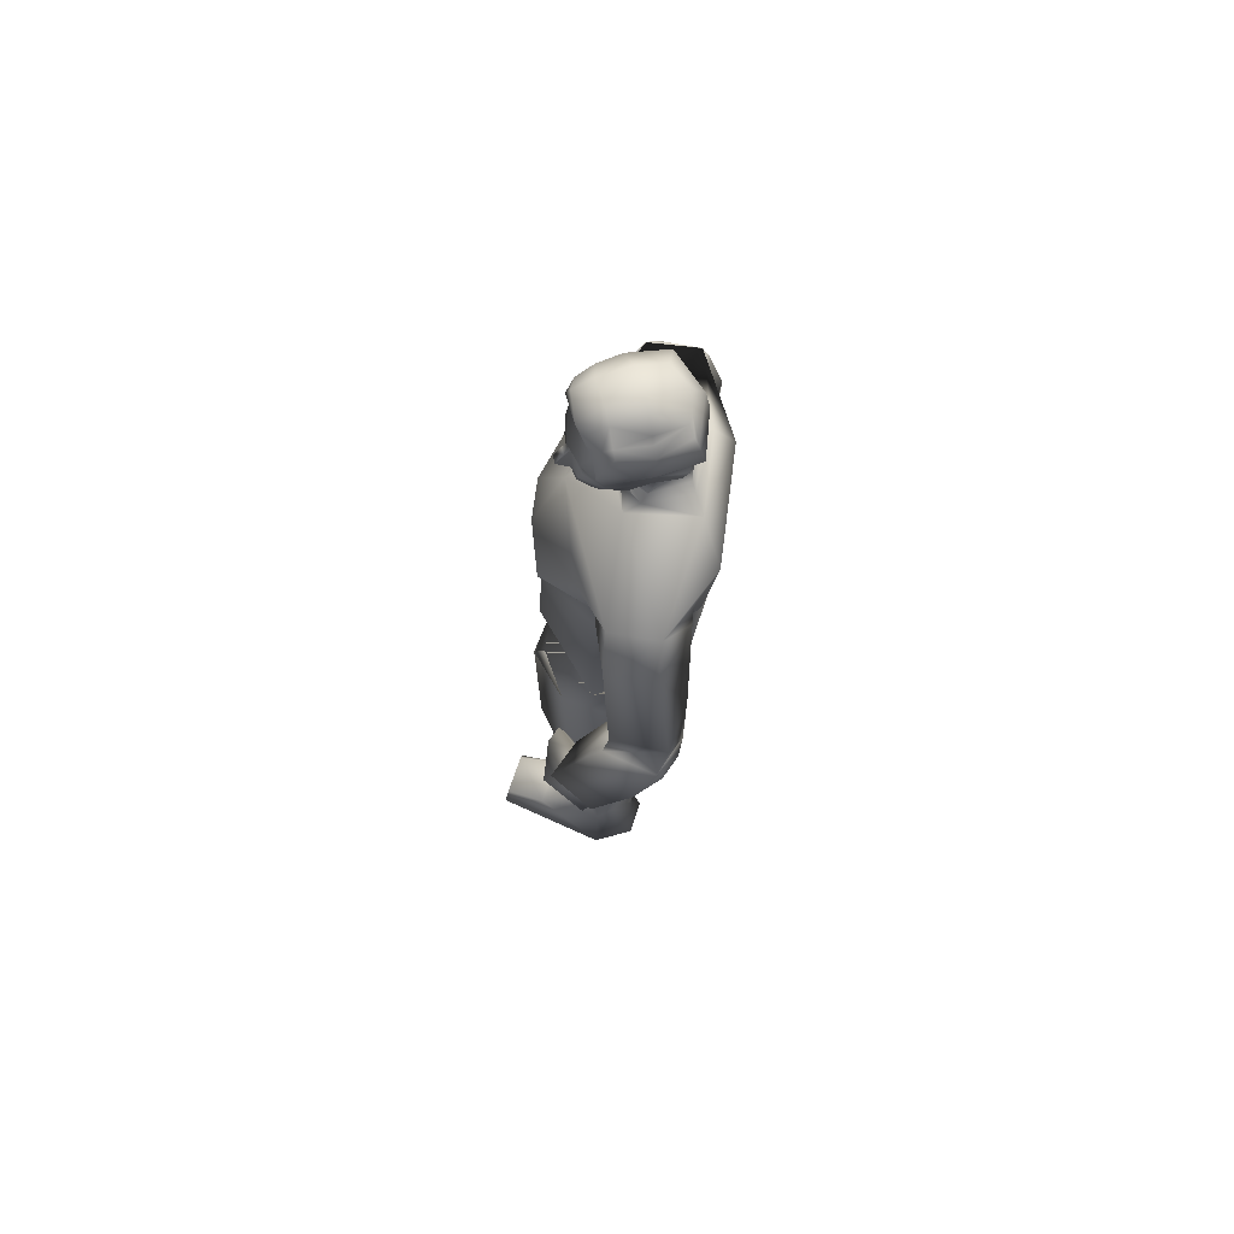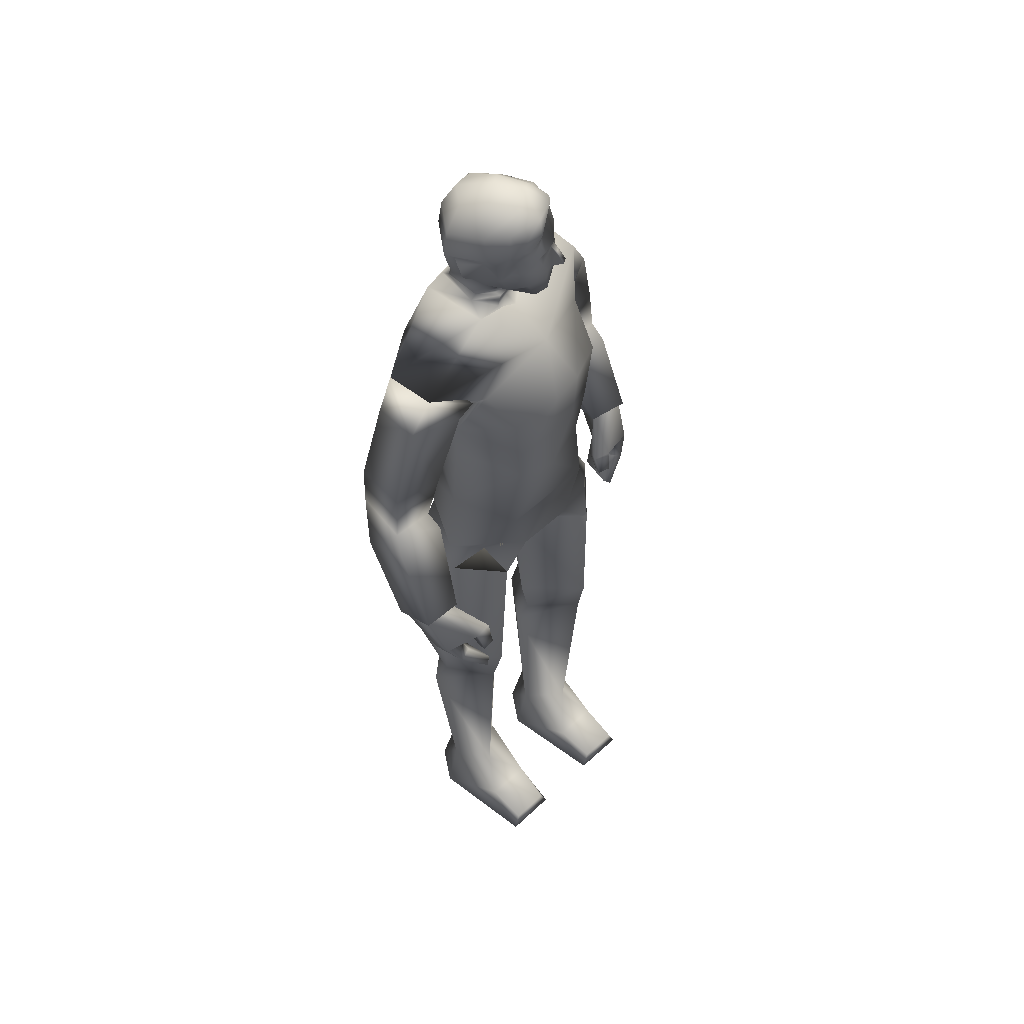
<metadata>
{"format":"obj","ext":"obj","renderer":"f3d","projection":"perspective","resolution":1024,"background":"white","views":[{"elev":70.8,"azim":108.5,"up":"+Y"},{"elev":53.4,"azim":-44.7,"up":"+Y"}]}
</metadata>
<code>
o leon
v -0.5735 0.007368 -0.5244
v -0.9935 0.007001 -0.5284
v -0.7701 0.7525 -0.4443
v -0.8278 0.7465 0.3773
v -0.4708 0.3839 0.7475
v -0.3834 0.75 -0.03222
v -0.2724 0.007631 -0.09253
v -1.275 0.006755 -0.1004
v -1.065 0.3833 0.7396
v -1.117 0.749 -0.08823
v -0.4388 0.007486 1.27
v -0.5301 0.2372 1.251
v -1.128 0.006883 1.274
v -1.045 0.2368 1.255
v 1.922 6.418 -0.6902
v 1.548 7.623 -0.5772
v 1.76 7.422 -1.162
v 1.759 6.593 -0.1069
v 2.186 7.732 -0.3827
v 2.414 6.499 -0.4995
v 2.399 7.531 -0.9674
v 2.224 8.055 -1.171
v 1.589 7.867 -0.6954
v 2.133 7.96 -0.5432
v 1.886 7.786 -1.305
v 1.716 7.935 -1.299
v 2.189 7.87 -1.227
v 1.917 7.633 -1.229
v 2.232 6.663 0.02313
v 2.195 7.67 -1.148
v 1.481 10.09 -0.9515
v 0.5964 10.09 -1.256
v 0.2924 10.53 -0.9763
v 1.128 9.799 -0.1381
v 1.056 8.963 -0.2879
v 0.9718 9.871 -1.113
v -1.092 9.837 0.4814
v -1.162 9.854 -0.6061
v -1.036 8.97 0.111
v -0.5987 7.241 0.727
v 0.02159 7.966 0.7823
v -0.4989 8.144 0.7465
v 0.9469 9.279 0.539
v 1.054 9.746 0.1026
v 0.6271 7.224 0.699
v -0.7768 8.569 -0.875
v -0.8631 9.819 -0.97
v 0.4969 8.569 -1.089
v -0.08954 8.702 0.8396
v 0.3787 8.704 0.7684
v 0.5533 8.143 0.6665
v -0.6398 9.257 0.7871
v -0.5204 8.634 0.775
v 0.7378 8.635 0.6248
v -0.8723 9.745 0.492
v -0.03793 9.346 0.8718
v 0.4155 9.346 0.7837
v 0.1351 10.03 0.5077
v -0.4608 10.44 -0.01932
v 0.04291 10.4 0.06963
v 0.4661 10.43 -0.2088
v -1.632 10.06 -0.3617
v -0.6032 10.53 -0.7877
v 0.9858 7.303 -0.06143
v 0.6271 8.127 -0.8529
v 0.9683 8.324 -0.1005
v -0.9744 7.312 -0.06116
v 0.6388 7.334 -0.7641
v -0.633 7.321 -0.7571
v 1.529 9.99 -0.3874
v -1.542 10 0.2116
v -0.6786 8.127 -0.7938
v -0.9414 8.298 -0.009642
v 0.911 9.598 -0.6513
v 1.316 9.563 -0.2058
v 1.059 9.63 -1.135
v 1.799 9.536 -0.4476
v 1.75 9.614 -1.016
v 1.475 8.297 -0.6144
v 1.436 8.384 -1.244
v 2.103 8.59 -1.256
v 2.138 8.505 -0.6229
v 0.3769 10.7 0.2887
v 0.2982 10.7 0.342
v 0.2526 10.66 0.2071
v 0.5543 11.2 0.2067
v 0.4425 11.12 0.3028
v 0.4708 10.97 0.2378
v 0.3866 11.39 0.3227
v 0.3681 11.46 0.3746
v 0.3143 11.39 0.3709
v 0.2516 10.93 -0.4687
v 0.3087 10.74 -0.1092
v 0.08797 10.72 0.03126
v -0.04777 10.95 -0.7534
v -0.3924 11.49 -0.7774
v 0.1454 11.5 -0.9067
v -0.726 11.49 -0.331
v -0.4981 10.94 -0.4594
v -0.4982 11.05 -0.2825
v -0.6223 11.43 -0.2603
v 0.135 10.67 0.3074
v 0.3988 10.68 0.137
v 0.1538 11.2 0.4775
v 0.1009 11.29 0.4565
v -0.1439 11.48 0.3766
v -0.05856 12.12 0.2325
v -0.2797 11.92 0.3119
v 0.08149 12.02 0.424
v 0.6241 11.42 0.005283
v 0.5453 11.29 0.1646
v 0.5908 11.29 -0.06427
v 0.1029 11.45 0.4482
v 0.1256 11.51 0.4726
v 0.01879 11.44 0.458
v 0.5588 11.51 0.1797
v 0.5428 11.45 0.1525
v 0.2147 10.97 0.4109
v 0.2849 11.12 0.4093
v 0.4847 11.93 -0.119
v 0.5246 11.89 -0.02922
v 0.5575 11.88 -0.1649
v 0.3091 11.82 0.2857
v 0.383 12 0.2772
v 0.09853 11.75 0.4338
v -0.3557 10.93 -0.05814
v -0.0458 10.74 0.1305
v 0.4147 11.45 -0.5282
v 0.2548 11.39 -0.7942
v 0.1688 11.43 -0.7868
v -0.6621 11.39 -0.185
v -0.4809 11.45 0.06892
v -0.3724 11.07 0.03813
v -0.5744 11.11 -0.1828
v 0.09265 11.05 -0.6819
v 0.2134 11.11 -0.7153
v 0.3432 11.07 -0.4456
v 0.4202 10.94 -0.2578
v -0.2236 10.94 0.2015
v -0.2071 11.67 0.4129
v -0.2953 11.11 0.1653
v 0.6604 11.57 -0.01328
v 0.5365 11.73 0.06269
v 0.5147 11.82 0.1088
v 0.4589 11.53 -0.5114
v -0.3168 11.59 0.3228
v 0.4173 11.86 -0.514
v -0.2494 12.08 -0.6169
v -0.05494 12 -0.6972
v -0.3757 11.82 -0.7272
v 0.4627 11.98 0.1821
v 0.3992 11.15 0.5067
v 0.4719 11.15 0.4619
v -0.4997 11.54 0.1351
v 0.376 11.09 0.3741
v 0.3616 10.98 0.3593
v 0.03939 11.82 0.4924
v -0.09763 11.51 0.3947
v 0.2799 12.02 -0.4285
v 0.3471 12.09 -0.03882
v 0.1585 11.83 -0.8354
v -0.4364 12.07 -0.3559
v -0.002544 12.19 -0.2512
v -0.3906 10.7 -0.1738
v 0.01426 10.49 -0.06686
v 0.3963 10.63 -0.3673
v -0.4916 11.88 0.09914
v -0.6922 11.83 -0.311
v 0.2031 12.16 0.05282
v -0.2735 12.15 -0.065
v 0.1507 10.69 -0.8417
v -0.4154 10.69 -0.7225
v 0.5754 11.19 -0.07798
v 0.3076 10.7 -0.4079
v 0.06015 10.74 -0.7736
v 0.5056 10.96 -0.01491
v 0.05984 12 -0.7047
v -0.03269 10.96 0.349
v -0.4138 10.74 -0.6172
v 0.01911 10.6 -0.04342
v 0.1456 12.15 -0.3436
v -0.4489 10.63 -0.1893
v -0.1553 10.39 0.03109
v 0.214 10.42 -0.06103
v 1.599 6.094 0.0152
v 1.539 6.151 0.1824
v 1.85 6.613 -0.1721
v 2.068 5.787 0.1976
v 2.251 5.603 -0.3281
v 2.173 6.111 0.1472
v 1.918 5.842 0.13
v 1.965 6.096 0.07869
v 2.091 5.658 -0.3986
v 2.22 6.657 -0.05934
v 1.736 6.161 0.2441
v 1.778 5.814 0.1551
v 1.591 5.812 0.2121
v 1.628 5.805 0.1039
v 1.98 5.269 -0.2405
v 1.728 5.482 0.192
v 1.811 5.403 0.2456
v 1.888 5.35 -0.2931
v 1.791 6.108 0.08746
v 1.746 5.82 0.2609
v 1.997 6.453 -0.6119
v 2.372 6.513 -0.4938
v 0.5501 6.396 -0.8617
v 0.7146 6.959 -0.9895
v 1.201 6.622 -0.102
v -1.196 6.623 0.07853
v 0.3857 6.477 0.6743
v -0.3603 6.477 0.6736
v -0.5387 6.396 -0.8605
v 0.01418 7.207 0.7164
v -0.7002 6.959 -0.9897
v -1.288 3.528 -0.02026
v -1.387 3.192 -0.1621
v -0.8955 3.529 0.558
v -0.3294 3.529 0.05286
v -0.2256 3.193 -0.06957
v -0.7862 3.531 -0.6138
v -0.7331 3.065 -0.708
v -0.7607 4.604 -0.7574
v -0.2029 4.159 0.0531
v -1.367 4.157 -0.4132
v -1.408 4.158 0.1281
v -1.206 6.38 -0.3351
v -0.6347 6.116 -0.7341
v -0.8606 4.16 0.7023
v -0.7154 6.126 0.6723
v -1.276 6.334 0.2309
v -0.02504 6.127 0.07355
v -0.05933 5.974 0.05067
v -0.9451 6.719 0.4717
v -1.762 6.398 0.2402
v -1.573 7.642 0.3259
v -1.589 7.375 -0.2705
v -1.788 6.627 0.8258
v -2.248 7.675 0.3296
v -2.293 6.418 0.2835
v -2.264 7.408 -0.2668
v -2.106 7.984 -0.4779
v -1.614 7.822 0.1585
v -2.17 7.907 0.1839
v -1.717 7.741 -0.5213
v -1.57 7.91 -0.4705
v -2.038 7.767 -0.5016
v -1.745 7.561 -0.4072
v -2.283 6.64 0.8162
v -2.036 7.561 -0.3992
v -1.014 9.603 -0.1119
v -1.245 9.598 0.4041
v -1.1 9.603 -0.5669
v -1.036 9.672 -0.05802
v -1.809 9.55 0.1726
v -1.797 9.562 -0.4066
v -1.406 8.305 0.1513
v -1.386 8.331 -0.4897
v -2.067 8.488 -0.505
v -2.088 8.461 0.14
v -0.1655 10.45 -0.0236
v -0.1533 10.65 0.007048
v 0.2061 10.56 -0.09786
v -0.1579 10.56 -0.01088
v 0.2011 10.45 -0.103
v 0.216 10.64 -0.0894
v 0.2018 10.66 -0.1901
v -0.1703 10.65 -0.07581
v 0.4214 11.31 0.3905
v 0.3717 11.32 0.4202
v 0.3519 11.32 0.4328
v -0.1034 11.9 0.4513
v -0.2549 11.25 0.2716
v -0.2232 11.45 0.3182
v -0.1314 11.22 0.3542
v -0.07446 11.27 0.391
v -0.1515 11.59 0.4036
v -0.05746 11.6 0.4233
v -0.1102 11.11 0.3714
v -0.1852 11.54 0.3703
v -0.03953 11.47 0.4259
v 0.0653 11.63 0.4383
v 0.1188 11.88 -0.7805
v 0.2341 11.91 -0.5929
v 0.3211 11.91 -0.4507
v -0.301 11.36 0.241
v -0.45 11.41 0.1453
v -1.569 6.219 1.023
v -1.569 6.295 1.193
v -1.847 6.62 0.7373
v -1.99 5.808 1.119
v -1.984 5.564 0.586
v -2.145 6.092 1.014
v -1.844 5.896 1.084
v -1.93 6.128 0.998
v -1.826 5.655 0.5497
v -2.243 6.639 0.7394
v -1.771 6.256 1.205
v -1.705 5.906 1.143
v -1.544 5.955 1.242
v -1.549 5.935 1.13
v -1.677 5.312 0.768
v -1.599 5.597 1.225
v -1.672 5.502 1.264
v -1.596 5.41 0.7309
v -1.772 6.185 1.046
v -1.703 5.924 1.252
v -1.864 6.433 0.2901
v -2.255 6.441 0.2984
v 0.5751 0.007368 -0.5244
v 0.9951 0.007001 -0.5284
v 0.7717 0.7525 -0.4444
v 0.8294 0.7465 0.3772
v 0.4724 0.3839 0.7475
v 0.385 0.75 -0.03234
v 0.274 0.007631 -0.09253
v 1.274 0.00664 -0.1117
v 1.067 0.3833 0.7396
v 1.119 0.749 -0.08835
v 0.4404 0.007486 1.27
v 0.5317 0.2372 1.251
v 1.13 0.006883 1.274
v 1.047 0.2368 1.255
v 1.307 3.528 -0.02172
v 1.388 3.192 -0.1623
v 0.8971 3.529 0.5579
v 0.331 3.529 0.05273
v 0.2272 3.193 -0.06969
v 0.7878 3.531 -0.6139
v 0.7346 3.065 -0.7082
v 0.7622 4.604 -0.7575
v 0.1976 4.159 0.05351
v 1.368 4.157 -0.4133
v 1.409 4.158 0.1279
v 1.282 6.38 -0.4077
v 0.6626 6.104 -0.7358
v 0.8379 4.16 0.704
v 0.7611 6.091 0.7553
v 1.259 6.334 0.2323
v 0.03335 6.132 0.04673
v 0.07255 5.974 0.05003
v 0.8744 6.64 0.5676
v -0.9949 6.509 -0.58
v 0.8738 6.509 -0.7194
v 0.9422 9.684 -0.6168
f 1 2 3
f 4 5 6
f 6 5 7
f 8 9 10
f 4 10 9
f 4 9 5
f 10 2 8
f 11 8 7
f 1 8 2
f 5 11 7
f 12 13 11
f 12 9 14
f 6 1 3
f 13 9 8
f 10 3 2
f 11 13 8
f 1 7 8
f 5 12 11
f 12 14 13
f 12 5 9
f 6 7 1
f 13 14 9
f 15 16 17
f 18 19 16
f 19 20 21
f 22 23 24
f 25 17 26
f 27 28 25
f 21 27 22
f 24 16 19
f 15 29 18
f 21 15 17
f 30 17 28
f 24 21 22
f 23 17 16
f 25 22 27
f 15 18 16
f 18 29 19
f 19 29 20
f 22 26 23
f 25 28 17
f 27 30 28
f 21 30 27
f 24 23 16
f 15 20 29
f 21 20 15
f 30 21 17
f 24 19 21
f 23 26 17
f 25 26 22
f 31 32 33
f 34 35 36 345
f 37 254 38 39
f 40 41 42
f 43 35 44
f 45 41 40 214
f 46 38 47
f 48 32 36
f 38 46 39
f 36 35 48
f 49 41 50
f 45 51 41
f 52 39 53
f 43 54 35
f 52 55 39
f 37 39 55
f 34 44 35
f 56 57 58
f 59 183 60 184 61
f 62 63 47
f 62 47 38
f 31 36 32
f 64 65 66
f 67 68 64
f 65 35 66
f 69 65 68
f 44 70 58
f 71 55 58
f 64 51 45
f 72 67 73
f 42 67 40
f 72 39 46
f 51 35 54
f 39 42 53
f 62 59 63
f 56 55 52
f 48 72 46
f 71 38 254 37
f 36 70 34 345
f 48 47 32
f 57 49 50
f 61 58 70
f 53 56 52
f 57 54 43
f 49 42 41
f 51 50 41
f 58 59 71
f 61 31 33
f 33 59 61
f 33 47 63
f 57 44 58
f 64 40 67
f 64 68 65
f 67 69 68
f 65 48 35
f 69 72 65
f 44 34 70
f 71 37 55
f 64 66 51
f 72 69 67
f 42 73 67
f 72 73 39
f 51 66 35
f 39 73 42
f 62 71 59
f 56 58 55
f 48 65 72
f 71 62 38
f 36 31 70
f 48 46 47
f 57 56 49
f 61 184 60 58
f 53 49 56
f 57 50 54
f 49 53 42
f 51 54 50
f 58 60 183 59
f 61 70 31
f 33 63 59
f 33 32 47
f 57 43 44
f 64 45 214 40
f 74 75 34
f 31 76 36
f 75 77 70
f 76 31 78
f 70 34 75
f 74 36 76
f 34 345 36 74
f 24 81 82
f 23 82 79
f 26 81 22
f 77 79 82
f 34 31 36 345
f 75 80 79
f 31 77 78
f 78 82 81
f 80 78 81
f 23 80 26
f 82 80 81
f 24 22 81
f 23 24 82
f 26 80 81
f 77 75 79
f 34 70 31
f 75 74 80
f 31 70 77
f 78 77 82
f 80 76 78
f 23 79 80
f 80 74 76
f 82 79 80
f 83 84 85
f 86 87 88
f 89 90 91
f 92 93 94
f 95 96 97
f 98 96 99
f 100 101 99
f 102 85 84
f 103 83 85
f 104 105 276
f 107 108 109
f 110 111 112
f 113 114 115
f 116 117 110
f 104 118 119
f 105 91 113
f 111 117 89
f 105 104 91
f 111 89 86
f 120 121 122
f 123 124 125
f 126 94 127
f 128 129 130
f 101 131 132
f 133 134 100
f 135 136 137
f 93 92 138
f 127 139 126
f 108 140 272
f 133 139 141
f 110 112 142
f 143 121 144
f 142 145 122
f 142 122 121
f 99 96 95
f 140 108 146
f 147 122 145
f 97 130 95
f 110 142 143
f 121 143 142
f 123 144 124
f 148 149 150
f 142 112 145
f 151 144 121
f 117 111 110
f 91 119 152 271
f 89 269 153 87
f 91 104 119
f 89 87 86
f 133 141 132
f 154 132 287
f 152 119 155
f 152 155 153
f 153 155 87
f 88 156 83
f 118 84 156
f 84 83 156
f 138 92 137
f 139 133 126
f 98 99 101
f 135 95 130
f 128 145 112
f 109 157 124
f 151 124 144
f 106 276 281 158
f 113 115 105
f 157 278 125
f 114 125 282 115
f 115 282 281
f 157 125 124
f 130 145 128
f 159 160 120
f 135 92 95
f 149 161 150
f 162 163 148
f 99 164 126
f 165 265 263
f 167 162 168
f 94 102 127
f 101 154 98
f 169 170 107
f 134 132 131
f 171 63 172
f 103 94 93
f 100 126 133
f 111 173 112
f 95 174 175
f 136 128 137
f 88 103 176
f 176 86 88
f 89 116 90
f 177 284 283
f 162 150 168
f 107 167 108
f 102 118 178
f 93 176 103
f 179 95 175
f 94 164 268 180
f 134 101 100
f 136 130 129
f 104 178 118
f 127 178 139
f 138 173 176
f 116 123 90
f 153 270 271 152
f 109 169 107
f 149 163 181
f 143 116 110
f 120 285 159
f 146 167 154
f 168 154 167
f 150 98 168
f 150 97 96
f 161 145 97
f 140 157 272
f 33 166 61
f 182 63 59
f 121 160 151
f 181 169 160
f 181 177 149
f 124 160 169
f 112 137 128
f 165 261 183 60
f 94 174 92
f 175 166 171
f 166 266 263
f 175 172 179
f 180 262 264 165
f 179 182 164
f 146 280 277 140
f 141 286 287
f 87 156 88
f 156 119 118
f 141 178 279
f 125 90 123
f 114 91 90
f 130 97 145
f 159 181 160
f 135 137 92
f 149 177 283 161
f 162 170 163
f 99 179 164
f 165 60 184 265
f 167 170 162
f 94 85 102
f 101 132 154
f 169 163 170
f 134 133 132
f 171 33 63
f 103 85 94
f 100 99 126
f 111 86 173
f 95 92 174
f 136 129 128
f 88 83 103
f 176 173 86
f 89 117 116
f 177 159 285 284
f 162 148 150
f 107 170 167
f 102 84 118
f 93 138 176
f 179 99 95
f 94 126 164
f 134 131 101
f 136 135 130
f 104 276 275 279
f 127 102 178
f 138 137 173
f 116 144 123
f 153 269 270
f 109 124 169
f 149 148 163
f 143 144 116
f 120 122 147
f 146 108 167
f 168 98 154
f 150 96 98
f 150 161 97
f 161 147 145
f 140 277 278 157
f 33 171 166
f 182 172 63
f 121 120 160
f 181 163 169
f 181 159 177
f 124 151 160
f 112 173 137
f 165 264 261
f 94 180 267 174
f 175 174 166
f 166 174 267 266
f 175 171 172
f 180 268 262
f 179 172 182
f 146 274 280
f 141 273 106 274 286
f 87 155 156
f 156 155 119
f 141 139 178
f 125 114 90
f 114 113 91
f 185 186 187
f 188 189 190
f 191 192 193
f 190 194 195
f 196 197 198
f 188 199 189
f 199 193 189
f 200 199 201
f 187 195 194
f 195 192 190
f 202 191 193
f 198 203 196
f 204 203 195
f 185 197 186
f 197 195 186
f 192 205 193
f 192 185 187
f 200 188 191
f 193 206 189
f 192 188 190
f 190 206 194
f 196 204 197
f 188 201 199
f 199 202 193
f 200 202 199
f 187 186 195
f 195 203 192
f 202 200 191
f 198 185 203
f 204 196 203
f 185 198 197
f 197 204 195
f 192 187 205
f 192 203 185
f 200 201 188
f 193 205 206
f 192 191 188
f 190 189 206
f 207 208 209 344
f 67 210 40
f 209 340 207 344
f 209 342 211 340
f 212 234 210 232
f 211 212 232 340
f 213 207 340 232
f 210 343 213 232
f 211 342 209 45
f 213 343 210 215
f 212 40 210 234
f 64 45 209
f 212 45 214 40
f 207 215 208
f 68 215 69
f 64 208 68
f 67 215 210
f 212 211 45
f 207 213 215
f 68 208 215
f 64 209 208
f 67 69 215
f 216 217 218
f 219 218 220
f 220 221 219
f 217 221 222
f 6 222 220
f 222 10 217
f 220 4 6
f 217 4 218
f 220 222 221
f 217 216 221
f 6 3 222
f 222 3 10
f 220 218 4
f 217 10 4
f 223 224 221
f 216 225 221
f 226 225 216
f 219 221 224
f 223 221 225
f 223 227 228
f 229 219 224
f 226 227 225
f 227 213 228
f 226 230 231
f 232 228 213
f 229 233 230
f 233 223 228
f 231 230 212 234
f 212 231 230
f 226 218 229
f 210 231 234
f 216 219 218
f 223 225 227
f 229 218 219
f 226 231 227
f 227 210 343 213
f 226 229 230
f 232 233 228
f 229 224 233
f 233 224 223
f 212 234 231
f 226 216 218
f 210 227 231
f 216 221 219
f 235 236 237
f 238 239 236
f 239 240 241
f 242 243 244
f 245 237 246
f 247 248 245
f 241 247 242
f 244 236 239
f 235 249 238
f 241 235 237
f 250 237 248
f 244 241 242
f 243 237 236
f 245 242 247
f 235 238 236
f 238 249 239
f 239 249 240
f 242 246 243
f 245 248 237
f 247 250 248
f 241 250 247
f 244 243 236
f 235 240 249
f 241 240 235
f 250 241 237
f 244 239 241
f 243 246 237
f 245 246 242
f 251 252 37
f 62 253 38
f 252 255 71
f 253 62 256
f 71 37 252
f 251 38 253
f 37 254 38 251
f 244 259 260
f 243 260 257
f 246 259 242
f 255 257 260
f 37 62 38 254
f 252 258 257
f 62 255 256
f 256 260 259
f 258 256 259
f 243 258 246
f 260 258 259
f 244 242 259
f 243 244 260
f 246 258 259
f 255 252 257
f 37 71 62
f 252 251 258
f 62 71 255
f 256 255 260
f 258 253 256
f 243 257 258
f 258 251 253
f 260 257 258
f 261 264 182 59
f 264 262 182
f 263 265 61 166
f 262 268 164 182
f 183 261 59
f 263 266 180 165
f 266 267 180
f 265 184 61
f 271 270 91
f 270 269 89 91
f 272 157 109
f 272 109 108
f 273 275 276 106
f 277 280 158
f 278 277 158
f 280 274 106 158
f 281 276 115
f 281 282 125 278 158
f 276 105 115
f 283 284 147 161
f 285 120 147
f 284 285 147
f 287 286 146 154
f 286 274 146
f 287 132 141
f 279 178 104
f 279 275 273 141
f 288 289 290
f 291 292 293
f 294 295 296
f 293 297 298
f 299 300 301
f 291 302 292
f 302 296 292
f 303 302 304
f 290 298 297
f 298 295 293
f 305 294 296
f 301 306 299
f 307 306 298
f 288 300 289
f 300 298 289
f 295 308 296
f 295 288 290
f 303 291 294
f 296 309 292
f 295 291 293
f 293 309 297
f 299 307 300
f 291 304 302
f 302 305 296
f 303 305 302
f 290 289 298
f 298 306 295
f 305 303 294
f 301 288 306
f 307 299 306
f 288 301 300
f 300 307 298
f 295 290 308
f 295 306 288
f 303 304 291
f 296 308 309
f 295 294 291
f 293 292 309
f 310 312 311
f 313 315 314
f 315 316 314
f 317 319 318
f 313 318 319
f 313 314 318
f 319 317 311
f 320 316 317
f 310 311 317
f 314 316 320
f 321 320 322
f 321 323 318
f 315 312 310
f 322 317 318
f 319 311 312
f 320 317 322
f 310 317 316
f 314 320 321
f 321 322 323
f 321 318 314
f 315 310 316
f 322 318 323
f 324 326 325
f 327 328 326
f 328 327 329
f 325 330 329
f 315 328 330
f 330 325 319
f 328 315 313
f 325 326 313
f 328 329 330
f 325 329 324
f 315 330 312
f 330 319 312
f 328 313 326
f 325 313 319
f 331 329 332
f 324 329 333
f 334 324 333
f 327 332 329
f 331 333 329
f 331 336 335
f 337 332 327
f 334 333 335
f 335 336 207
f 334 339 338
f 340 207 336
f 337 338 341
f 341 336 331
f 230 233 232 212
f 211 338 339
f 334 337 326
f 209 342 339
f 324 326 327
f 331 335 333
f 337 327 326
f 334 335 339
f 335 207 344 209
f 334 338 337
f 340 336 341
f 337 341 332
f 341 331 332
f 211 339 342
f 334 326 324
f 209 339 335
f 324 327 329
f 338 342 211
f 339 338 342
f 212 234 230
f 234 230 231
f 340 341 338 211

</code>
